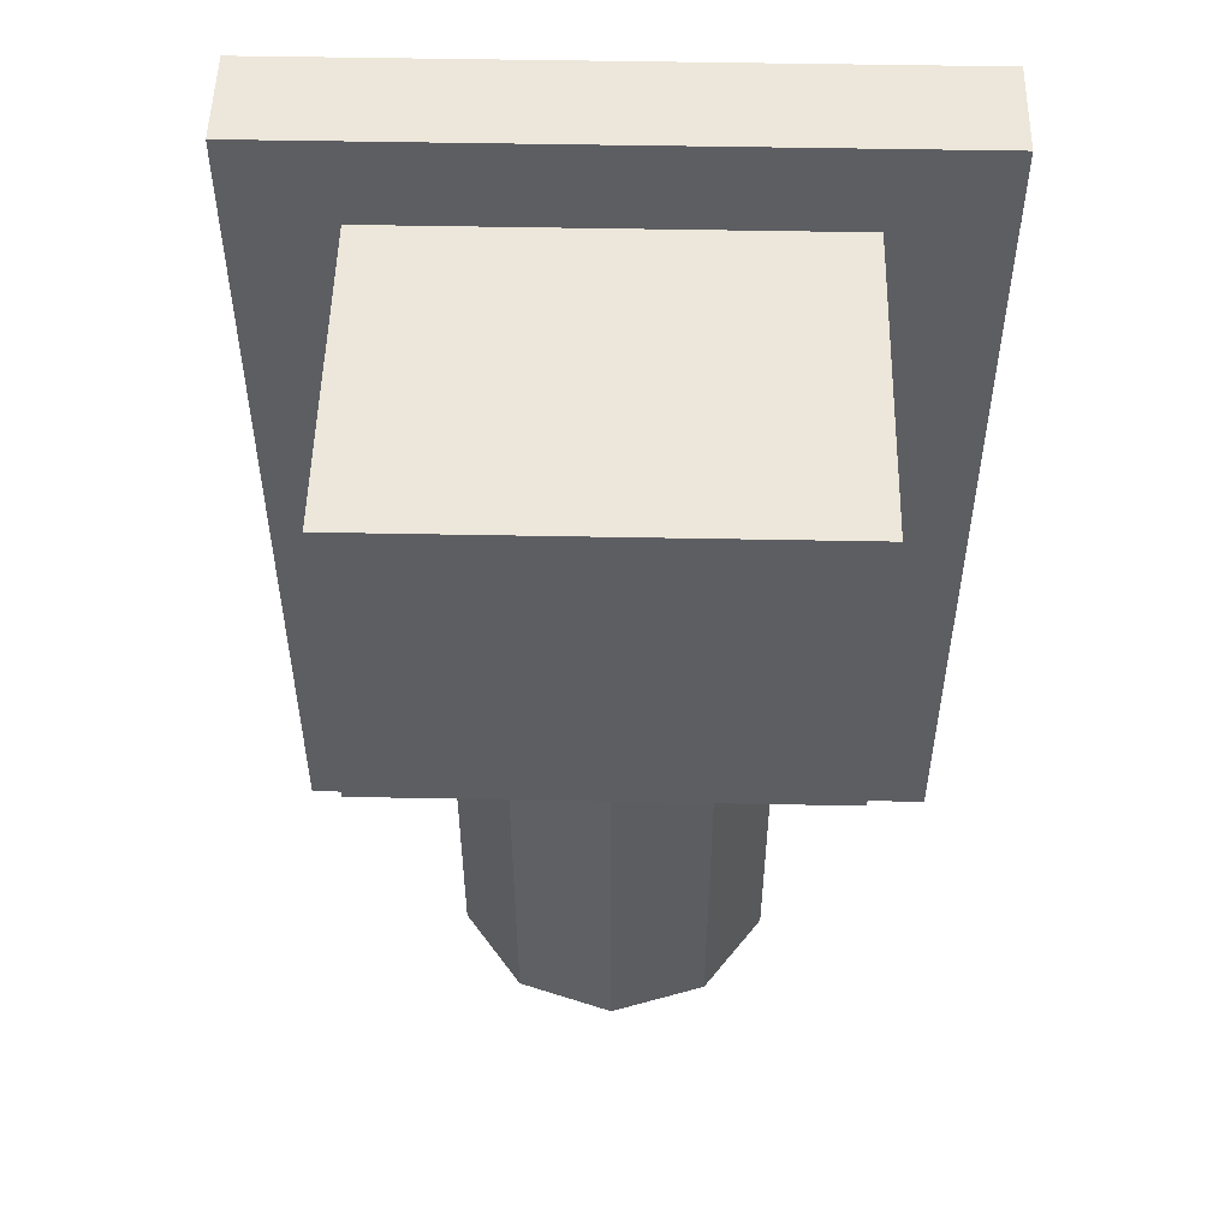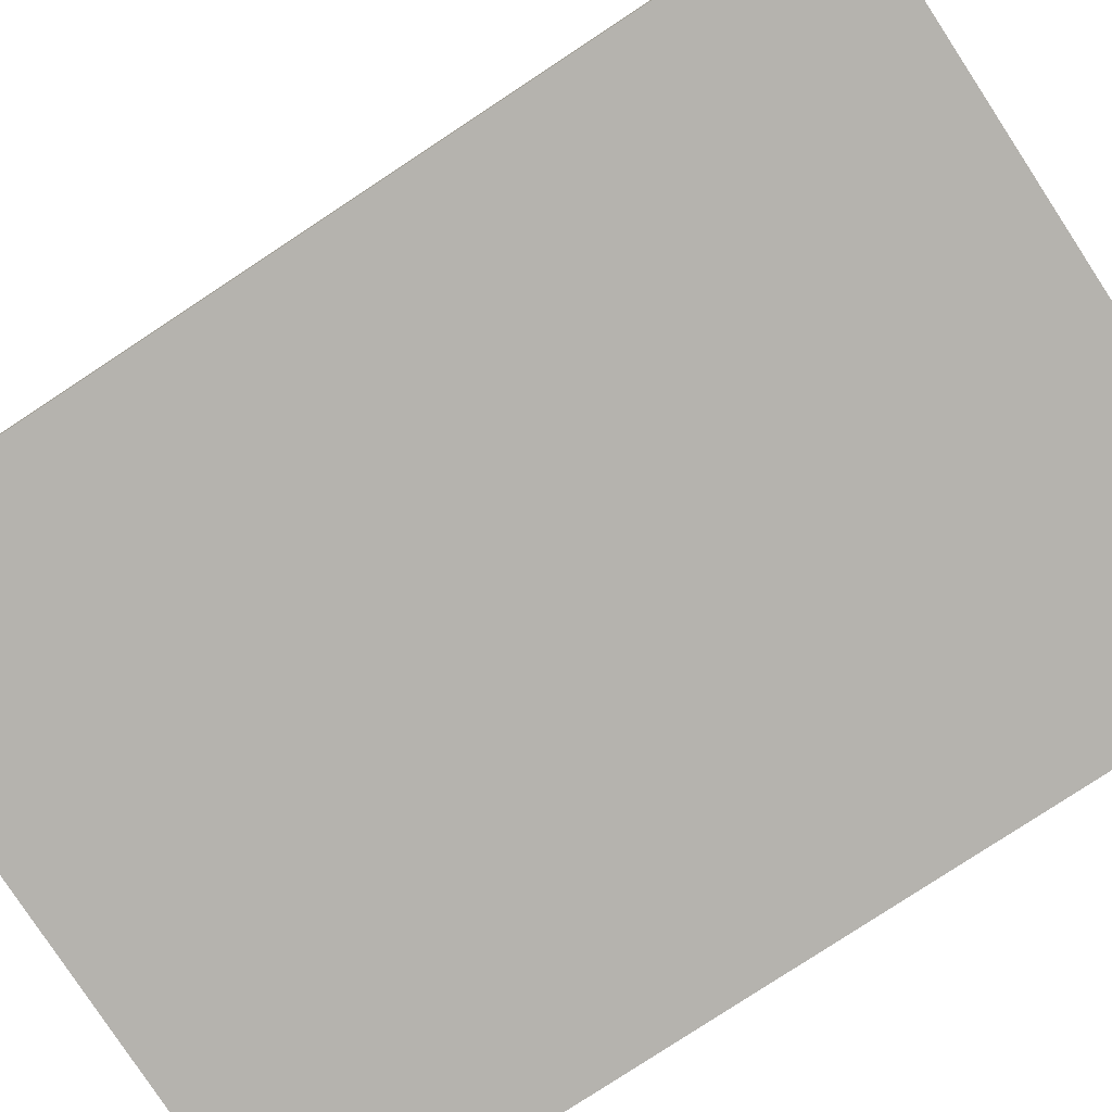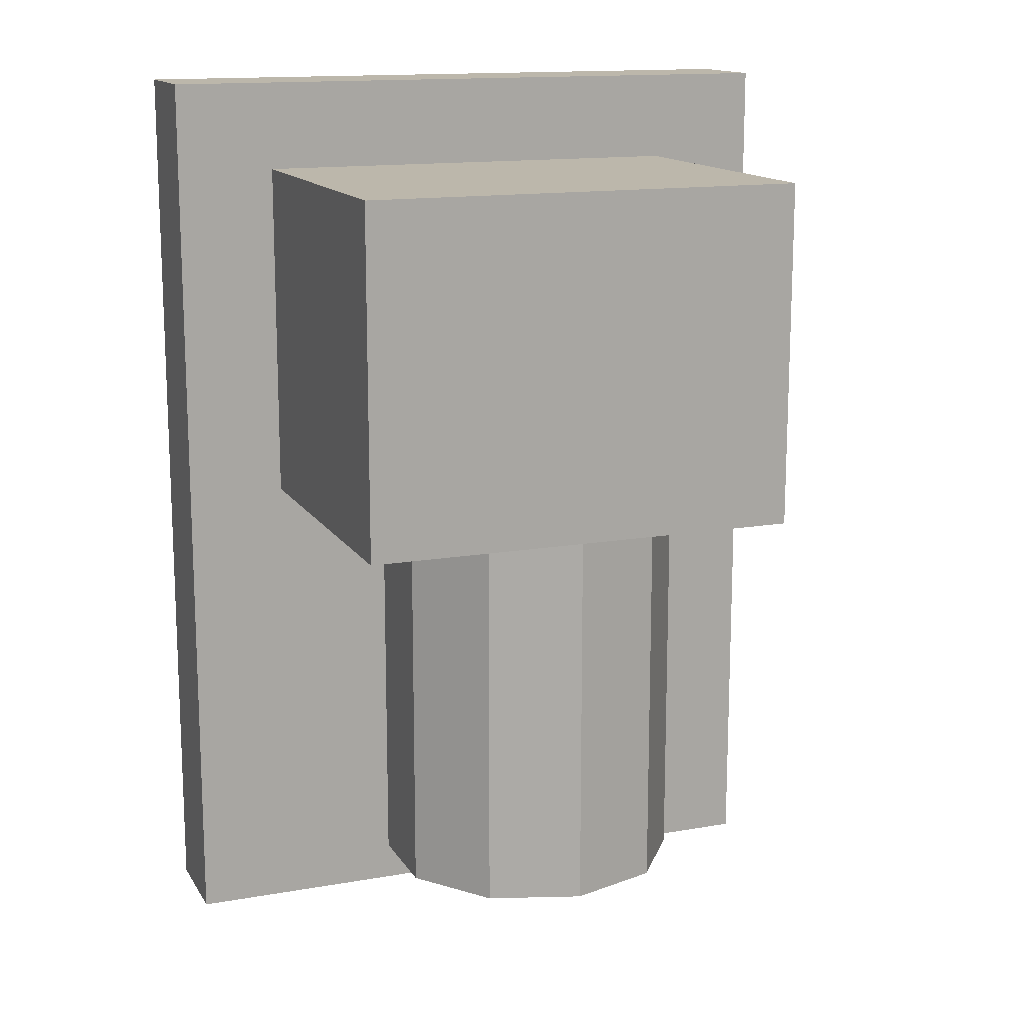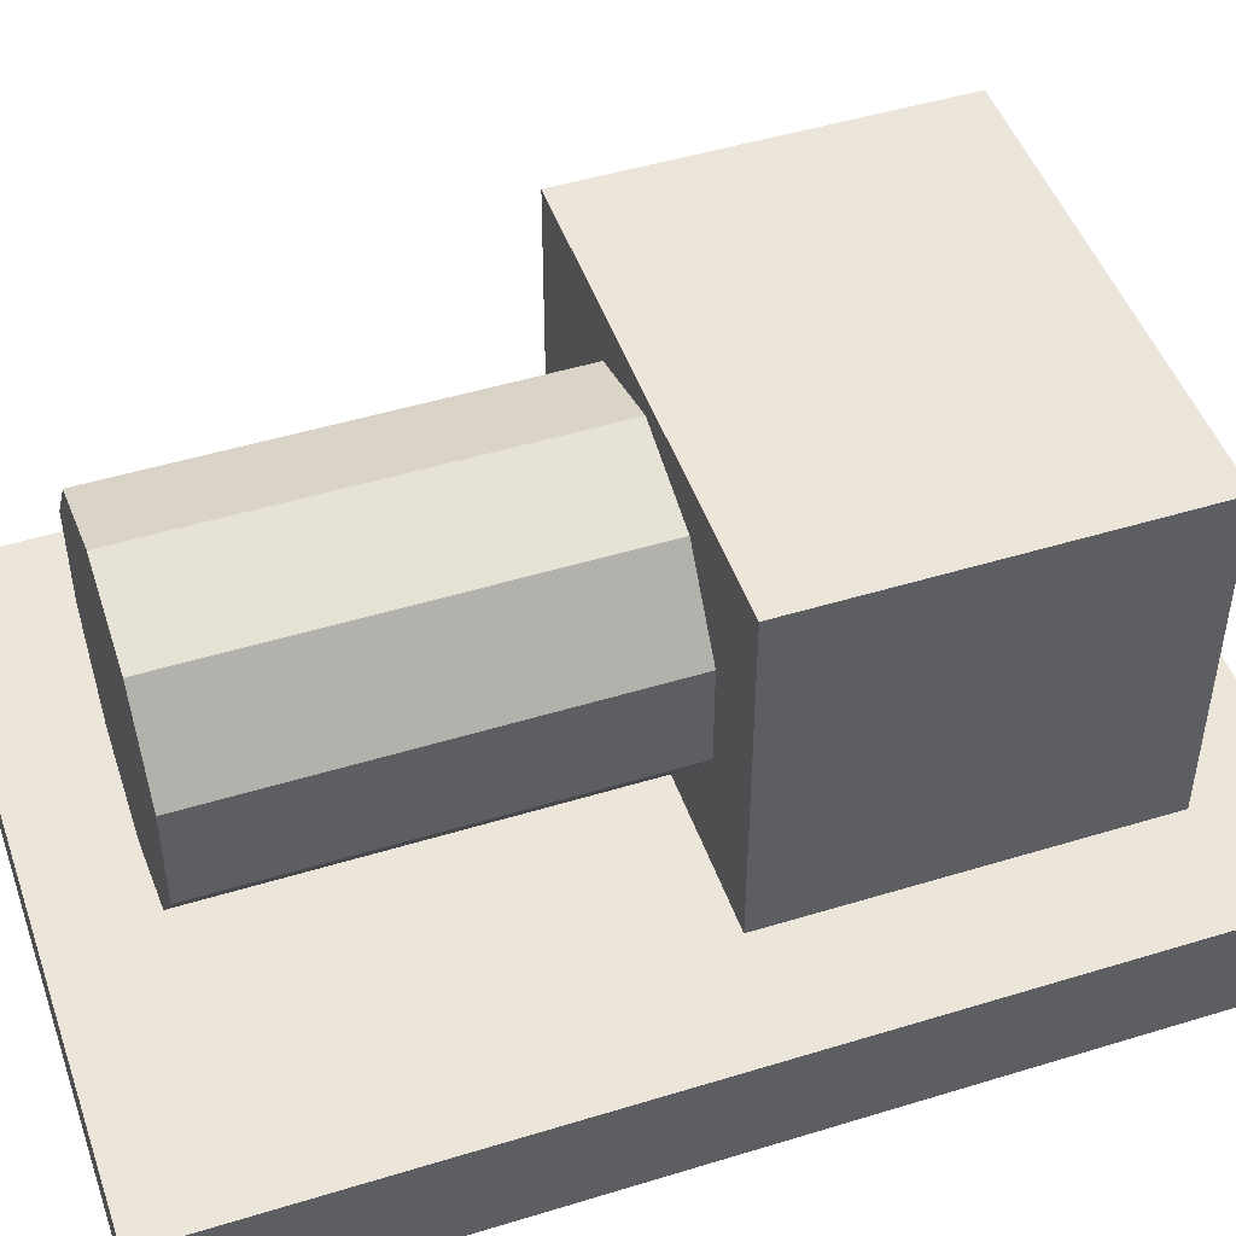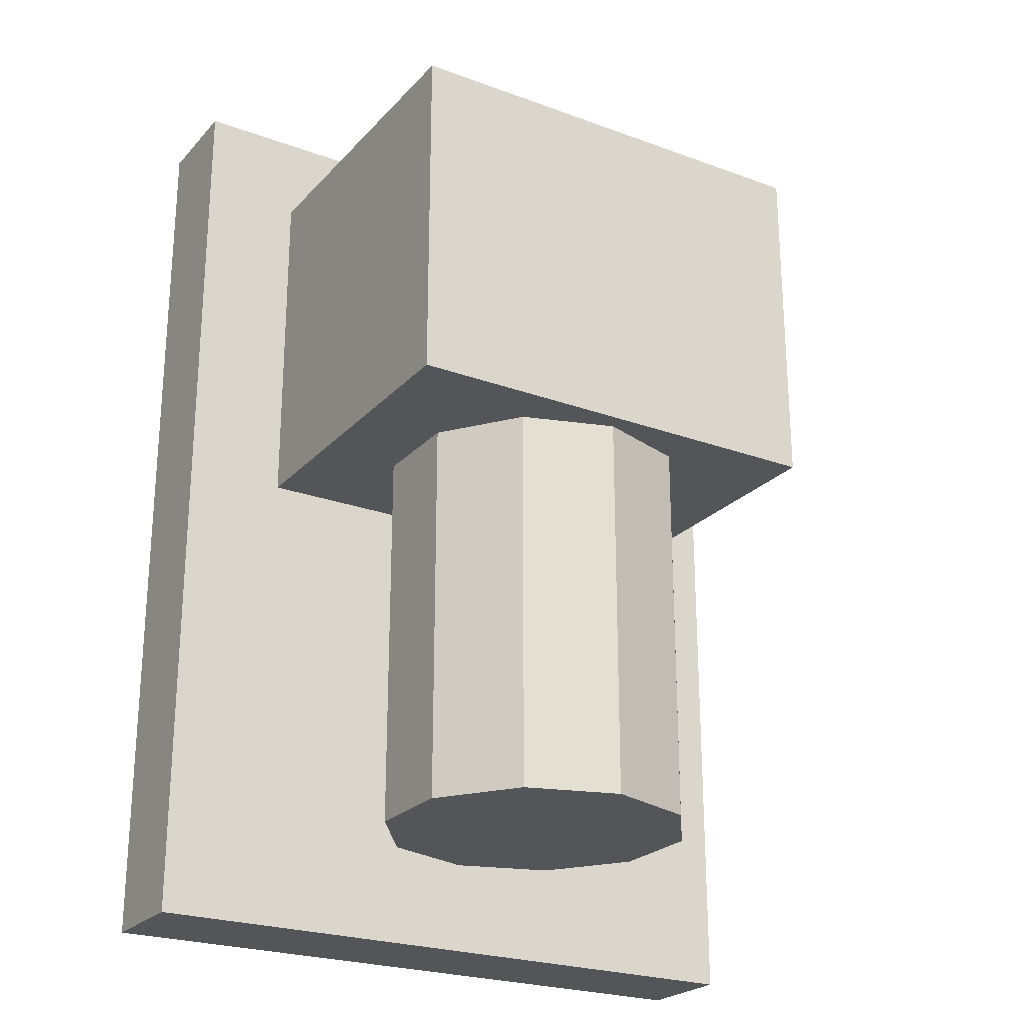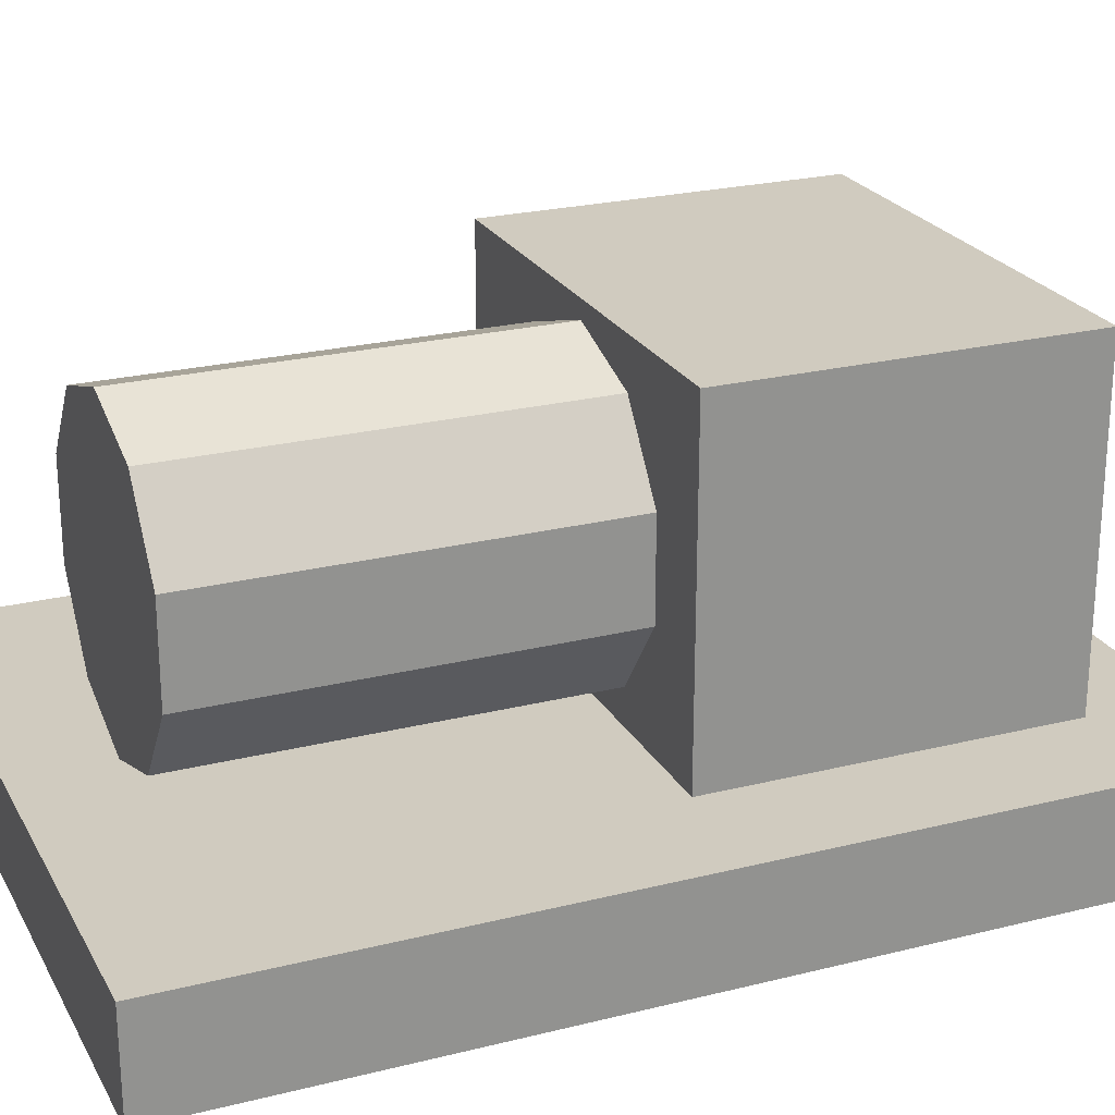
<metadata>
{"format":"obj","ext":"obj","renderer":"f3d","projection":"perspective","resolution":1024,"background":"white","views":[{"elev":51.7,"azim":-178.8,"up":"+Z"},{"elev":-79.9,"azim":-56.7,"up":"+Y"},{"elev":14.4,"azim":159.0,"up":"+Z"},{"elev":47.9,"azim":-109.0,"up":"+Y"},{"elev":-24.1,"azim":148.7,"up":"+Z"},{"elev":23.7,"azim":-112.7,"up":"+Y"}]}
</metadata>
<code>
o Cube_Cube.001
v -1.187 -0.1849 1.974
v -1.187 0.1849 1.974
v 1.187 -0.1849 1.974
v 1.187 0.1849 1.974
v -1.187 -0.1849 1.649
v -1.187 0.1849 1.649
v 1.187 -0.1849 1.649
v 1.187 0.1849 1.649
v -1.187 0.1849 0.3911
v 1.187 -0.1849 0.3911
v -1.187 -0.1849 0.3911
v 1.187 0.1849 0.3911
v 0.8234 -0.1849 1.974
v 0.8234 0.1849 1.974
v 0.8234 0.1849 1.649
v 0.8234 -0.1849 1.649
v 0.8234 -0.1849 0.3911
v 0.8234 0.1849 0.3911
v -0.7853 0.1849 1.974
v -0.7853 -0.1849 1.649
v -0.7853 -0.1849 0.3911
v -0.7853 -0.1849 1.974
v -0.7853 0.1849 1.649
v -0.7853 0.1849 0.3911
v -0.7853 1.38 1.649
v 0.8234 1.38 1.649
v -0.7853 1.38 0.3911
v 0.8234 1.38 0.3911
v -1.187 0.1849 -1.335
v 1.187 -0.1849 -1.335
v -1.187 -0.1849 -1.335
v 1.187 0.1849 -1.335
v 0.8234 0.1849 -1.335
v 0.8234 -0.1849 -1.335
v -0.7853 -0.1849 -1.335
v -0.7853 0.1849 -1.335
f 7 8 4 3
f 22 19 2 1
f 16 7 3 13
f 23 6 2 19
f 24 9 6 23
f 17 10 7 16
f 10 12 8 7
f 1 2 6 5
f 30 32 12 10
f 34 30 10 17
f 36 29 9 24
f 5 6 9 11
f 32 33 18 12
f 35 34 17 21
f 21 17 16 20
f 12 18 15 8
f 8 15 14 4
f 20 16 13 22
f 3 4 14 13
f 5 20 22 1
f 11 21 20 5
f 31 35 21 11
f 33 36 24 18
f 23 15 26 25
f 15 23 19 14
f 13 14 19 22
f 28 27 25 26
f 15 18 28 26
f 18 24 27 28
f 24 23 25 27
f 11 9 29 31
f 31 29 36 33 32 30 34 35
o Cylinder_Cylinder.001
v 0 1.315 -1.011
v 0 1.315 1.011
v 0.3256 1.209 -1.011
v 0.3256 1.209 1.011
v 0.5268 0.9325 -1.011
v 0.5268 0.9325 1.011
v 0.5268 0.5901 -1.011
v 0.5268 0.5901 1.011
v 0.3256 0.3132 -1.011
v 0.3256 0.3132 1.011
v -0 0.2074 -1.011
v -0 0.2074 1.011
v -0.3256 0.3132 -1.011
v -0.3256 0.3132 1.011
v -0.5268 0.5901 -1.011
v -0.5268 0.5901 1.011
v -0.5268 0.9325 -1.011
v -0.5268 0.9325 1.011
v -0.3256 1.209 -1.011
v -0.3256 1.209 1.011
f 37 38 40 39
f 39 40 42 41
f 41 42 44 43
f 43 44 46 45
f 45 46 48 47
f 47 48 50 49
f 49 50 52 51
f 51 52 54 53
f 40 38 56 54 52 50 48 46 44 42
f 53 54 56 55
f 55 56 38 37
f 37 39 41 43 45 47 49 51 53 55

</code>
